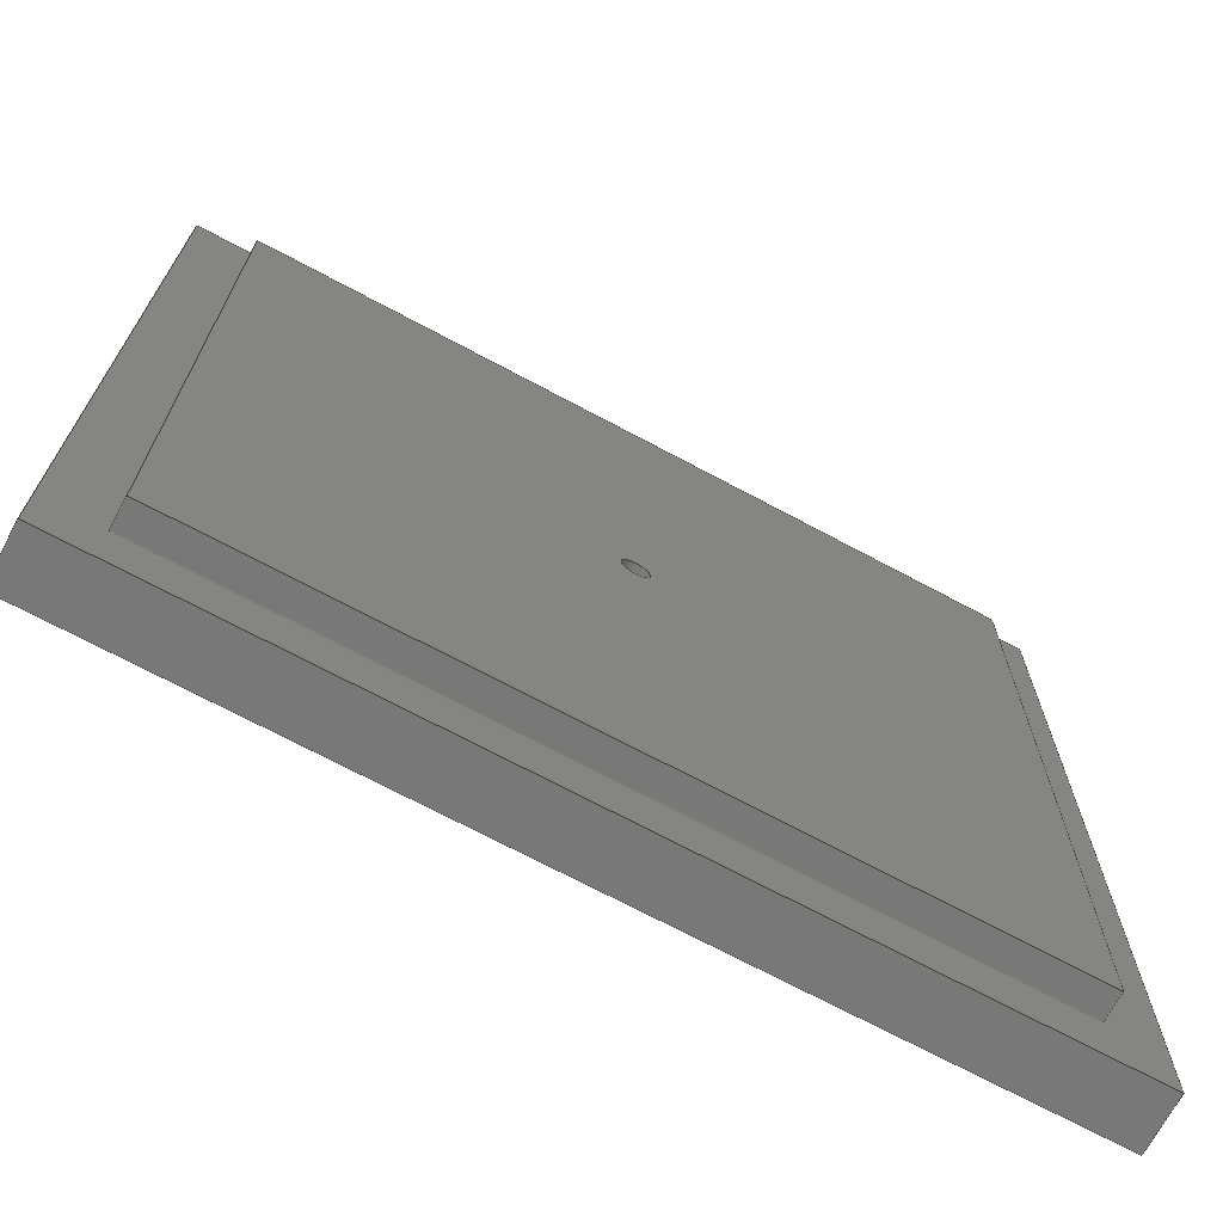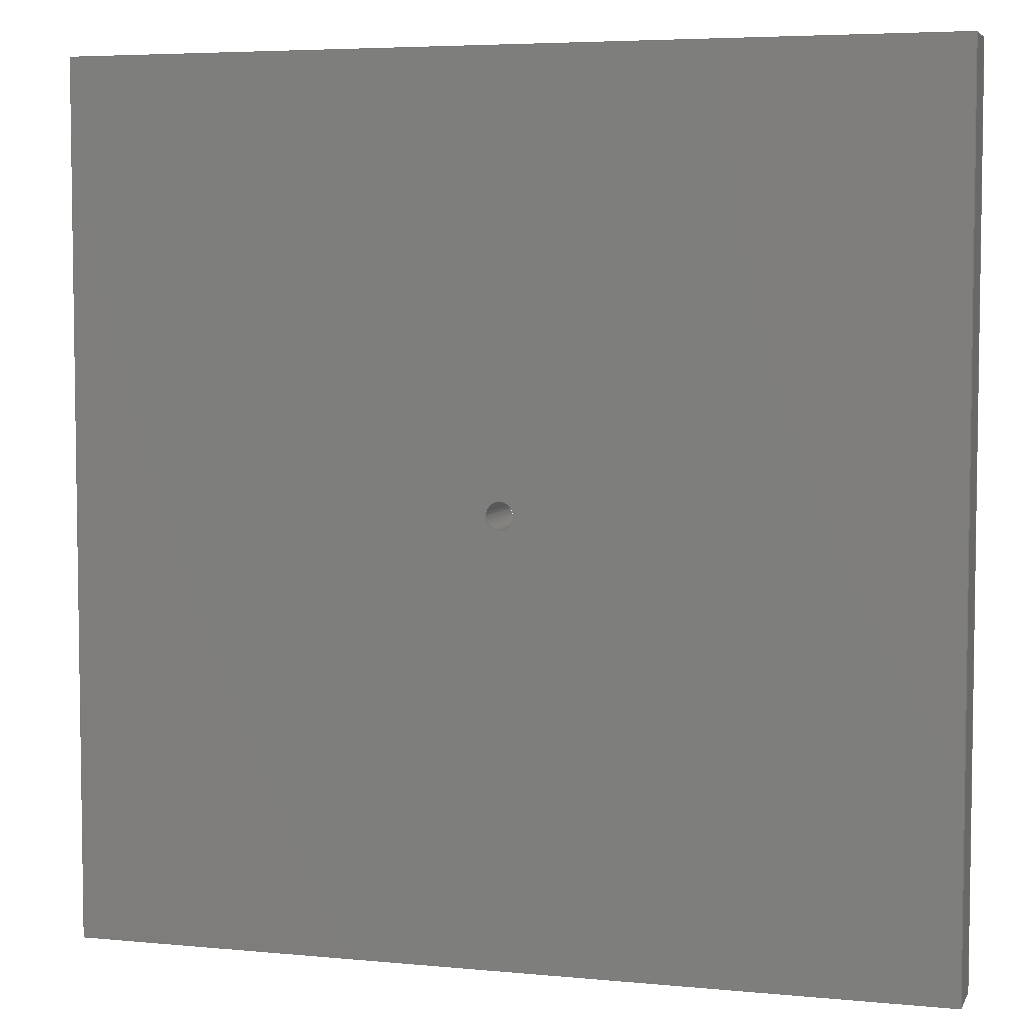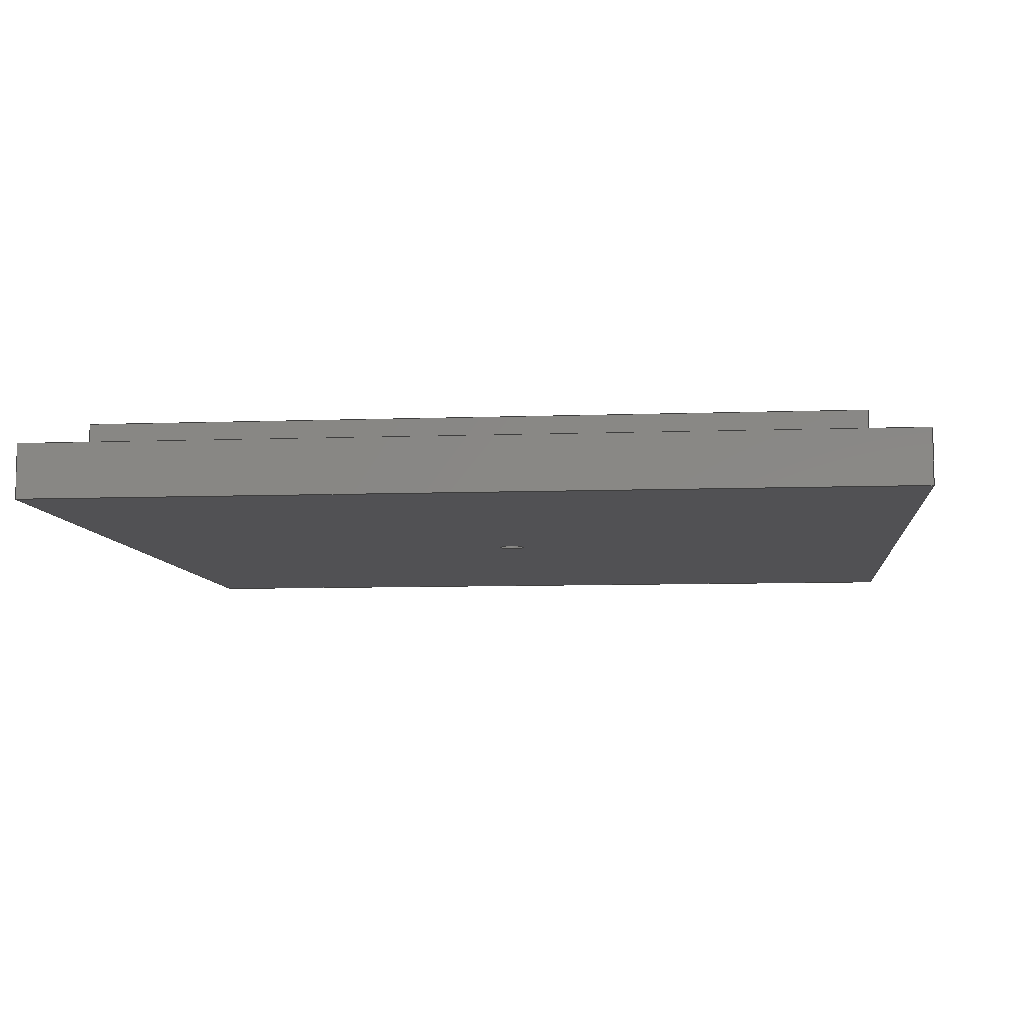
<metadata>
{"format":"step","ext":"step","renderer":"f3d","projection":"perspective","resolution":1024,"background":"white","views":[{"elev":-70.4,"azim":151.8,"up":"+Z"},{"elev":5.2,"azim":16.7,"up":"+Z"},{"elev":-7.8,"azim":-174.1,"up":"+Y"}]}
</metadata>
<code>
ISO-10303-21;
DATA;
#1=MECHANICAL_DESIGN_GEOMETRIC_PRESENTATION_REPRESENTATION('',(#4),#355);
#2=SHAPE_REPRESENTATION_RELATIONSHIP('SRR','None',#362,#3);
#3=ADVANCED_BREP_SHAPE_REPRESENTATION('',(#5),#354);
#4=STYLED_ITEM('',(#372),#5);
#5=MANIFOLD_SOLID_BREP('Body1',#211);
#6=FACE_BOUND('',#38,.T.);
#7=FACE_BOUND('',#44,.T.);
#8=FACE_BOUND('',#46,.T.);
#9=PLANE('',#228);
#10=PLANE('',#229);
#11=PLANE('',#230);
#12=PLANE('',#231);
#13=PLANE('',#232);
#14=PLANE('',#233);
#15=PLANE('',#234);
#16=PLANE('',#235);
#17=PLANE('',#236);
#18=PLANE('',#237);
#19=PLANE('',#238);
#20=FACE_OUTER_BOUND('',#32,.T.);
#21=FACE_OUTER_BOUND('',#33,.T.);
#22=FACE_OUTER_BOUND('',#34,.T.);
#23=FACE_OUTER_BOUND('',#35,.T.);
#24=FACE_OUTER_BOUND('',#36,.T.);
#25=FACE_OUTER_BOUND('',#37,.T.);
#26=FACE_OUTER_BOUND('',#39,.T.);
#27=FACE_OUTER_BOUND('',#40,.T.);
#28=FACE_OUTER_BOUND('',#41,.T.);
#29=FACE_OUTER_BOUND('',#42,.T.);
#30=FACE_OUTER_BOUND('',#43,.T.);
#31=FACE_OUTER_BOUND('',#45,.T.);
#32=EDGE_LOOP('',(#144,#145,#146,#147));
#33=EDGE_LOOP('',(#148,#149,#150,#151));
#34=EDGE_LOOP('',(#152,#153,#154,#155));
#35=EDGE_LOOP('',(#156,#157,#158,#159));
#36=EDGE_LOOP('',(#160,#161,#162,#163));
#37=EDGE_LOOP('',(#164,#165,#166,#167));
#38=EDGE_LOOP('',(#168));
#39=EDGE_LOOP('',(#169,#170,#171,#172));
#40=EDGE_LOOP('',(#173,#174,#175,#176));
#41=EDGE_LOOP('',(#177,#178,#179,#180));
#42=EDGE_LOOP('',(#181,#182,#183,#184));
#43=EDGE_LOOP('',(#185,#186,#187,#188));
#44=EDGE_LOOP('',(#189,#190,#191,#192));
#45=EDGE_LOOP('',(#193,#194,#195,#196));
#46=EDGE_LOOP('',(#197));
#47=LINE('',#299,#72);
#48=LINE('',#304,#73);
#49=LINE('',#306,#74);
#50=LINE('',#308,#75);
#51=LINE('',#309,#76);
#52=LINE('',#312,#77);
#53=LINE('',#314,#78);
#54=LINE('',#315,#79);
#55=LINE('',#318,#80);
#56=LINE('',#320,#81);
#57=LINE('',#321,#82);
#58=LINE('',#323,#83);
#59=LINE('',#324,#84);
#60=LINE('',#329,#85);
#61=LINE('',#331,#86);
#62=LINE('',#333,#87);
#63=LINE('',#334,#88);
#64=LINE('',#337,#89);
#65=LINE('',#339,#90);
#66=LINE('',#340,#91);
#67=LINE('',#343,#92);
#68=LINE('',#345,#93);
#69=LINE('',#346,#94);
#70=LINE('',#348,#95);
#71=LINE('',#349,#96);
#72=VECTOR('',#245,0.25);
#73=VECTOR('',#250,1);
#74=VECTOR('',#251,1);
#75=VECTOR('',#252,1);
#76=VECTOR('',#253,1);
#77=VECTOR('',#256,1);
#78=VECTOR('',#257,1);
#79=VECTOR('',#258,1);
#80=VECTOR('',#261,1);
#81=VECTOR('',#262,1);
#82=VECTOR('',#263,1);
#83=VECTOR('',#266,1);
#84=VECTOR('',#267,1);
#85=VECTOR('',#272,1);
#86=VECTOR('',#273,1);
#87=VECTOR('',#274,1);
#88=VECTOR('',#275,1);
#89=VECTOR('',#278,1);
#90=VECTOR('',#279,1);
#91=VECTOR('',#280,1);
#92=VECTOR('',#283,1);
#93=VECTOR('',#284,1);
#94=VECTOR('',#285,1);
#95=VECTOR('',#288,1);
#96=VECTOR('',#289,1);
#97=CIRCLE('',#226,0.25);
#98=CIRCLE('',#227,0.25);
#99=VERTEX_POINT('',#296);
#100=VERTEX_POINT('',#298);
#101=VERTEX_POINT('',#302);
#102=VERTEX_POINT('',#303);
#103=VERTEX_POINT('',#305);
#104=VERTEX_POINT('',#307);
#105=VERTEX_POINT('',#311);
#106=VERTEX_POINT('',#313);
#107=VERTEX_POINT('',#317);
#108=VERTEX_POINT('',#319);
#109=VERTEX_POINT('',#327);
#110=VERTEX_POINT('',#328);
#111=VERTEX_POINT('',#330);
#112=VERTEX_POINT('',#332);
#113=VERTEX_POINT('',#336);
#114=VERTEX_POINT('',#338);
#115=VERTEX_POINT('',#342);
#116=VERTEX_POINT('',#344);
#117=EDGE_CURVE('',#99,#99,#97,.T.);
#118=EDGE_CURVE('',#99,#100,#47,.T.);
#119=EDGE_CURVE('',#100,#100,#98,.T.);
#120=EDGE_CURVE('',#101,#102,#48,.T.);
#121=EDGE_CURVE('',#101,#103,#49,.T.);
#122=EDGE_CURVE('',#104,#103,#50,.T.);
#123=EDGE_CURVE('',#102,#104,#51,.T.);
#124=EDGE_CURVE('',#102,#105,#52,.T.);
#125=EDGE_CURVE('',#106,#104,#53,.T.);
#126=EDGE_CURVE('',#105,#106,#54,.T.);
#127=EDGE_CURVE('',#105,#107,#55,.T.);
#128=EDGE_CURVE('',#108,#106,#56,.T.);
#129=EDGE_CURVE('',#107,#108,#57,.T.);
#130=EDGE_CURVE('',#107,#101,#58,.T.);
#131=EDGE_CURVE('',#103,#108,#59,.T.);
#132=EDGE_CURVE('',#109,#110,#60,.T.);
#133=EDGE_CURVE('',#109,#111,#61,.T.);
#134=EDGE_CURVE('',#112,#111,#62,.T.);
#135=EDGE_CURVE('',#110,#112,#63,.T.);
#136=EDGE_CURVE('',#110,#113,#64,.T.);
#137=EDGE_CURVE('',#114,#112,#65,.T.);
#138=EDGE_CURVE('',#113,#114,#66,.T.);
#139=EDGE_CURVE('',#113,#115,#67,.T.);
#140=EDGE_CURVE('',#116,#114,#68,.T.);
#141=EDGE_CURVE('',#115,#116,#69,.T.);
#142=EDGE_CURVE('',#115,#109,#70,.T.);
#143=EDGE_CURVE('',#111,#116,#71,.T.);
#144=ORIENTED_EDGE('',*,*,#117,.F.);
#145=ORIENTED_EDGE('',*,*,#118,.T.);
#146=ORIENTED_EDGE('',*,*,#119,.F.);
#147=ORIENTED_EDGE('',*,*,#118,.F.);
#148=ORIENTED_EDGE('',*,*,#120,.F.);
#149=ORIENTED_EDGE('',*,*,#121,.T.);
#150=ORIENTED_EDGE('',*,*,#122,.F.);
#151=ORIENTED_EDGE('',*,*,#123,.F.);
#152=ORIENTED_EDGE('',*,*,#124,.F.);
#153=ORIENTED_EDGE('',*,*,#123,.T.);
#154=ORIENTED_EDGE('',*,*,#125,.F.);
#155=ORIENTED_EDGE('',*,*,#126,.F.);
#156=ORIENTED_EDGE('',*,*,#127,.F.);
#157=ORIENTED_EDGE('',*,*,#126,.T.);
#158=ORIENTED_EDGE('',*,*,#128,.F.);
#159=ORIENTED_EDGE('',*,*,#129,.F.);
#160=ORIENTED_EDGE('',*,*,#130,.F.);
#161=ORIENTED_EDGE('',*,*,#129,.T.);
#162=ORIENTED_EDGE('',*,*,#131,.F.);
#163=ORIENTED_EDGE('',*,*,#121,.F.);
#164=ORIENTED_EDGE('',*,*,#131,.T.);
#165=ORIENTED_EDGE('',*,*,#128,.T.);
#166=ORIENTED_EDGE('',*,*,#125,.T.);
#167=ORIENTED_EDGE('',*,*,#122,.T.);
#168=ORIENTED_EDGE('',*,*,#119,.T.);
#169=ORIENTED_EDGE('',*,*,#132,.F.);
#170=ORIENTED_EDGE('',*,*,#133,.T.);
#171=ORIENTED_EDGE('',*,*,#134,.F.);
#172=ORIENTED_EDGE('',*,*,#135,.F.);
#173=ORIENTED_EDGE('',*,*,#136,.F.);
#174=ORIENTED_EDGE('',*,*,#135,.T.);
#175=ORIENTED_EDGE('',*,*,#137,.F.);
#176=ORIENTED_EDGE('',*,*,#138,.F.);
#177=ORIENTED_EDGE('',*,*,#139,.F.);
#178=ORIENTED_EDGE('',*,*,#138,.T.);
#179=ORIENTED_EDGE('',*,*,#140,.F.);
#180=ORIENTED_EDGE('',*,*,#141,.F.);
#181=ORIENTED_EDGE('',*,*,#142,.F.);
#182=ORIENTED_EDGE('',*,*,#141,.T.);
#183=ORIENTED_EDGE('',*,*,#143,.F.);
#184=ORIENTED_EDGE('',*,*,#133,.F.);
#185=ORIENTED_EDGE('',*,*,#143,.T.);
#186=ORIENTED_EDGE('',*,*,#140,.T.);
#187=ORIENTED_EDGE('',*,*,#137,.T.);
#188=ORIENTED_EDGE('',*,*,#134,.T.);
#189=ORIENTED_EDGE('',*,*,#120,.T.);
#190=ORIENTED_EDGE('',*,*,#124,.T.);
#191=ORIENTED_EDGE('',*,*,#127,.T.);
#192=ORIENTED_EDGE('',*,*,#130,.T.);
#193=ORIENTED_EDGE('',*,*,#142,.T.);
#194=ORIENTED_EDGE('',*,*,#132,.T.);
#195=ORIENTED_EDGE('',*,*,#136,.T.);
#196=ORIENTED_EDGE('',*,*,#139,.T.);
#197=ORIENTED_EDGE('',*,*,#117,.T.);
#198=CYLINDRICAL_SURFACE('',#225,0.25);
#199=ADVANCED_FACE('',(#20),#198,.F.);
#200=ADVANCED_FACE('',(#21),#9,.T.);
#201=ADVANCED_FACE('',(#22),#10,.T.);
#202=ADVANCED_FACE('',(#23),#11,.T.);
#203=ADVANCED_FACE('',(#24),#12,.T.);
#204=ADVANCED_FACE('',(#25,#6),#13,.T.);
#205=ADVANCED_FACE('',(#26),#14,.T.);
#206=ADVANCED_FACE('',(#27),#15,.T.);
#207=ADVANCED_FACE('',(#28),#16,.T.);
#208=ADVANCED_FACE('',(#29),#17,.T.);
#209=ADVANCED_FACE('',(#30,#7),#18,.T.);
#210=ADVANCED_FACE('',(#31,#8),#19,.F.);
#211=CLOSED_SHELL('',(#199,#200,#201,#202,#203,#204,#205,#206,#207,#208,
#209,#210));
#212=DERIVED_UNIT_ELEMENT(#214,1);
#213=DERIVED_UNIT_ELEMENT(#357,3);
#214=(
MASS_UNIT()
NAMED_UNIT(*)
SI_UNIT(.KILO.,.GRAM.)
);
#215=DERIVED_UNIT((#212,#213));
#216=MEASURE_REPRESENTATION_ITEM('density measure',
POSITIVE_RATIO_MEASURE(7850),#215);
#217=PROPERTY_DEFINITION_REPRESENTATION(#222,#219);
#218=PROPERTY_DEFINITION_REPRESENTATION(#223,#220);
#219=REPRESENTATION('material name',(#221),#354);
#220=REPRESENTATION('density',(#216),#354);
#221=DESCRIPTIVE_REPRESENTATION_ITEM('Steel','Steel');
#222=PROPERTY_DEFINITION('material property','material name',#364);
#223=PROPERTY_DEFINITION('material property','density of part',#364);
#224=AXIS2_PLACEMENT_3D('placement',#294,#239,#240);
#225=AXIS2_PLACEMENT_3D('',#295,#241,#242);
#226=AXIS2_PLACEMENT_3D('',#297,#243,#244);
#227=AXIS2_PLACEMENT_3D('',#300,#246,#247);
#228=AXIS2_PLACEMENT_3D('',#301,#248,#249);
#229=AXIS2_PLACEMENT_3D('',#310,#254,#255);
#230=AXIS2_PLACEMENT_3D('',#316,#259,#260);
#231=AXIS2_PLACEMENT_3D('',#322,#264,#265);
#232=AXIS2_PLACEMENT_3D('',#325,#268,#269);
#233=AXIS2_PLACEMENT_3D('',#326,#270,#271);
#234=AXIS2_PLACEMENT_3D('',#335,#276,#277);
#235=AXIS2_PLACEMENT_3D('',#341,#281,#282);
#236=AXIS2_PLACEMENT_3D('',#347,#286,#287);
#237=AXIS2_PLACEMENT_3D('',#350,#290,#291);
#238=AXIS2_PLACEMENT_3D('',#351,#292,#293);
#239=DIRECTION('axis',(0,0,1));
#240=DIRECTION('refdir',(1,0,0));
#241=DIRECTION('center_axis',(0,1,0));
#242=DIRECTION('ref_axis',(1,0,0));
#243=DIRECTION('center_axis',(0,1,0));
#244=DIRECTION('ref_axis',(1,0,0));
#245=DIRECTION('',(0,1,0));
#246=DIRECTION('center_axis',(0,-1,0));
#247=DIRECTION('ref_axis',(1,0,0));
#248=DIRECTION('center_axis',(1,0,0));
#249=DIRECTION('ref_axis',(0,0,-1));
#250=DIRECTION('',(0,0,1));
#251=DIRECTION('',(0,1,0));
#252=DIRECTION('',(0,0,-1));
#253=DIRECTION('',(0,1,0));
#254=DIRECTION('center_axis',(0,0,1));
#255=DIRECTION('ref_axis',(1,0,0));
#256=DIRECTION('',(-1,0,0));
#257=DIRECTION('',(1,0,0));
#258=DIRECTION('',(0,1,0));
#259=DIRECTION('center_axis',(-1,0,0));
#260=DIRECTION('ref_axis',(0,0,1));
#261=DIRECTION('',(0,0,-1));
#262=DIRECTION('',(0,0,1));
#263=DIRECTION('',(0,1,0));
#264=DIRECTION('center_axis',(0,0,-1));
#265=DIRECTION('ref_axis',(-1,0,0));
#266=DIRECTION('',(1,0,0));
#267=DIRECTION('',(-1,0,0));
#268=DIRECTION('center_axis',(0,1,0));
#269=DIRECTION('ref_axis',(0,0,1));
#270=DIRECTION('center_axis',(1,0,0));
#271=DIRECTION('ref_axis',(0,0,-1));
#272=DIRECTION('',(0,0,1));
#273=DIRECTION('',(0,1,0));
#274=DIRECTION('',(0,0,-1));
#275=DIRECTION('',(0,1,0));
#276=DIRECTION('center_axis',(0,0,1));
#277=DIRECTION('ref_axis',(1,0,0));
#278=DIRECTION('',(-1,0,0));
#279=DIRECTION('',(1,0,0));
#280=DIRECTION('',(0,1,0));
#281=DIRECTION('center_axis',(-1,0,0));
#282=DIRECTION('ref_axis',(0,0,1));
#283=DIRECTION('',(0,0,-1));
#284=DIRECTION('',(0,0,1));
#285=DIRECTION('',(0,1,0));
#286=DIRECTION('center_axis',(0,0,-1));
#287=DIRECTION('ref_axis',(-1,0,0));
#288=DIRECTION('',(1,0,0));
#289=DIRECTION('',(-1,0,0));
#290=DIRECTION('center_axis',(0,1,0));
#291=DIRECTION('ref_axis',(0,0,1));
#292=DIRECTION('center_axis',(0,1,0));
#293=DIRECTION('ref_axis',(1,0,0));
#294=CARTESIAN_POINT('',(0,0,0));
#295=CARTESIAN_POINT('Origin',(0,0,0));
#296=CARTESIAN_POINT('',(-0.25,0,3.062e-17));
#297=CARTESIAN_POINT('Origin',(0,0,0));
#298=CARTESIAN_POINT('',(-0.25,1.5,-3.062e-17));
#299=CARTESIAN_POINT('',(-0.25,0,3.062e-17));
#300=CARTESIAN_POINT('Origin',(0,1.5,0));
#301=CARTESIAN_POINT('Origin',(7,1,7));
#302=CARTESIAN_POINT('',(7,1,-7));
#303=CARTESIAN_POINT('',(7,1,7));
#304=CARTESIAN_POINT('',(7,1,3.5));
#305=CARTESIAN_POINT('',(7,1.5,-7));
#306=CARTESIAN_POINT('',(7,1,-7));
#307=CARTESIAN_POINT('',(7,1.5,7));
#308=CARTESIAN_POINT('',(7,1.5,-7));
#309=CARTESIAN_POINT('',(7,1,7));
#310=CARTESIAN_POINT('Origin',(-7,1,7));
#311=CARTESIAN_POINT('',(-7,1,7));
#312=CARTESIAN_POINT('',(-3.5,1,7));
#313=CARTESIAN_POINT('',(-7,1.5,7));
#314=CARTESIAN_POINT('',(7,1.5,7));
#315=CARTESIAN_POINT('',(-7,1,7));
#316=CARTESIAN_POINT('Origin',(-7,1,-7));
#317=CARTESIAN_POINT('',(-7,1,-7));
#318=CARTESIAN_POINT('',(-7,1,-3.5));
#319=CARTESIAN_POINT('',(-7,1.5,-7));
#320=CARTESIAN_POINT('',(-7,1.5,7));
#321=CARTESIAN_POINT('',(-7,1,-7));
#322=CARTESIAN_POINT('Origin',(7,1,-7));
#323=CARTESIAN_POINT('',(3.5,1,-7));
#324=CARTESIAN_POINT('',(-7,1.5,-7));
#325=CARTESIAN_POINT('Origin',(0,1.5,0));
#326=CARTESIAN_POINT('Origin',(8,0,8));
#327=CARTESIAN_POINT('',(8,0,-8));
#328=CARTESIAN_POINT('',(8,0,8));
#329=CARTESIAN_POINT('',(8,0,-8));
#330=CARTESIAN_POINT('',(8,1,-8));
#331=CARTESIAN_POINT('',(8,0,-8));
#332=CARTESIAN_POINT('',(8,1,8));
#333=CARTESIAN_POINT('',(8,1,-8));
#334=CARTESIAN_POINT('',(8,0,8));
#335=CARTESIAN_POINT('Origin',(-8,0,8));
#336=CARTESIAN_POINT('',(-8,0,8));
#337=CARTESIAN_POINT('',(8,0,8));
#338=CARTESIAN_POINT('',(-8,1,8));
#339=CARTESIAN_POINT('',(8,1,8));
#340=CARTESIAN_POINT('',(-8,0,8));
#341=CARTESIAN_POINT('Origin',(-8,0,-8));
#342=CARTESIAN_POINT('',(-8,0,-8));
#343=CARTESIAN_POINT('',(-8,0,8));
#344=CARTESIAN_POINT('',(-8,1,-8));
#345=CARTESIAN_POINT('',(-8,1,8));
#346=CARTESIAN_POINT('',(-8,0,-8));
#347=CARTESIAN_POINT('Origin',(8,0,-8));
#348=CARTESIAN_POINT('',(-8,0,-8));
#349=CARTESIAN_POINT('',(-8,1,-8));
#350=CARTESIAN_POINT('Origin',(0,1,0));
#351=CARTESIAN_POINT('Origin',(0,0,0));
#352=UNCERTAINTY_MEASURE_WITH_UNIT(LENGTH_MEASURE(0.001),#356,
'DISTANCE_ACCURACY_VALUE',
'Maximum model space distance between geometric entities at asserted c
onnectivities');
#353=UNCERTAINTY_MEASURE_WITH_UNIT(LENGTH_MEASURE(0.001),#356,
'DISTANCE_ACCURACY_VALUE',
'Maximum model space distance between geometric entities at asserted c
onnectivities');
#354=(
GEOMETRIC_REPRESENTATION_CONTEXT(3)
GLOBAL_UNCERTAINTY_ASSIGNED_CONTEXT((#352))
GLOBAL_UNIT_ASSIGNED_CONTEXT((#356,#358,#359))
REPRESENTATION_CONTEXT('','3D')
);
#355=(
GEOMETRIC_REPRESENTATION_CONTEXT(3)
GLOBAL_UNCERTAINTY_ASSIGNED_CONTEXT((#353))
GLOBAL_UNIT_ASSIGNED_CONTEXT((#356,#358,#359))
REPRESENTATION_CONTEXT('','3D')
);
#356=(
LENGTH_UNIT()
NAMED_UNIT(*)
SI_UNIT(.CENTI.,.METRE.)
);
#357=(
LENGTH_UNIT()
NAMED_UNIT(*)
SI_UNIT($,.METRE.)
);
#358=(
NAMED_UNIT(*)
PLANE_ANGLE_UNIT()
SI_UNIT($,.RADIAN.)
);
#359=(
NAMED_UNIT(*)
SI_UNIT($,.STERADIAN.)
SOLID_ANGLE_UNIT()
);
#360=SHAPE_DEFINITION_REPRESENTATION(#361,#362);
#361=PRODUCT_DEFINITION_SHAPE('',$,#364);
#362=SHAPE_REPRESENTATION('',(#224),#354);
#363=PRODUCT_DEFINITION_CONTEXT('part definition',#368,'design');
#364=PRODUCT_DEFINITION('standBase','standBase',#365,#363);
#365=PRODUCT_DEFINITION_FORMATION('',$,#370);
#366=PRODUCT_RELATED_PRODUCT_CATEGORY('standBase','standBase',(#370));
#367=APPLICATION_PROTOCOL_DEFINITION('international standard',
'automotive_design',2009,#368);
#368=APPLICATION_CONTEXT(
'Core Data for Automotive Mechanical Design Process');
#369=PRODUCT_CONTEXT('part definition',#368,'mechanical');
#370=PRODUCT('standBase','standBase',$,(#369));
#371=PRESENTATION_STYLE_ASSIGNMENT((#373));
#372=PRESENTATION_STYLE_ASSIGNMENT((#374));
#373=SURFACE_STYLE_USAGE(.BOTH.,#375);
#374=SURFACE_STYLE_USAGE(.BOTH.,#376);
#375=SURFACE_SIDE_STYLE('',(#377));
#376=SURFACE_SIDE_STYLE('',(#378));
#377=SURFACE_STYLE_FILL_AREA(#379);
#378=SURFACE_STYLE_FILL_AREA(#380);
#379=FILL_AREA_STYLE('Steel - Satin',(#381));
#380=FILL_AREA_STYLE('Oak',(#382));
#381=FILL_AREA_STYLE_COLOUR('Steel - Satin',#383);
#382=FILL_AREA_STYLE_COLOUR('Oak',#384);
#383=COLOUR_RGB('Steel - Satin',0.6275,0.6275,0.6275);
#384=COLOUR_RGB('Oak',0,0,0);
ENDSEC;
END-ISO-10303-21;

</code>
